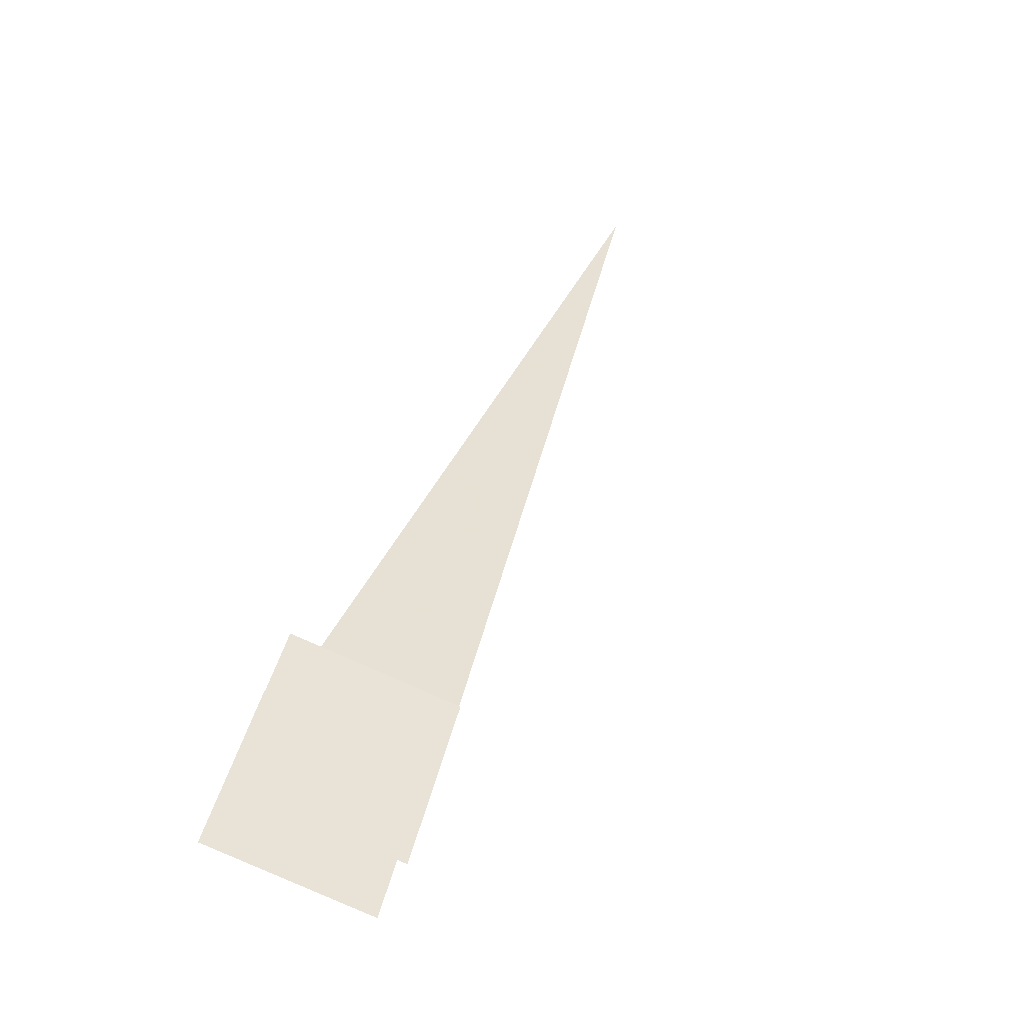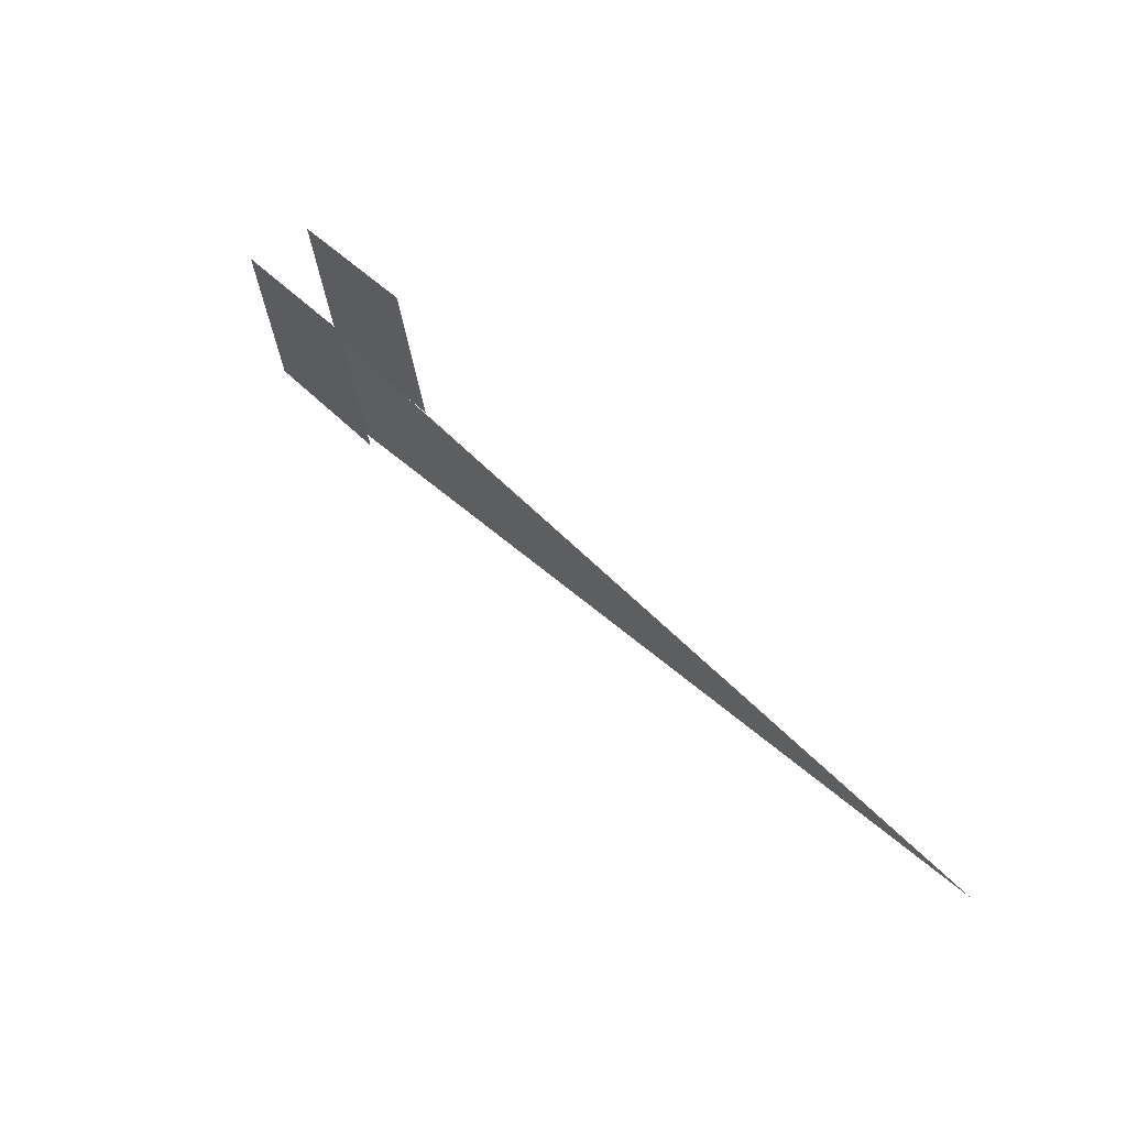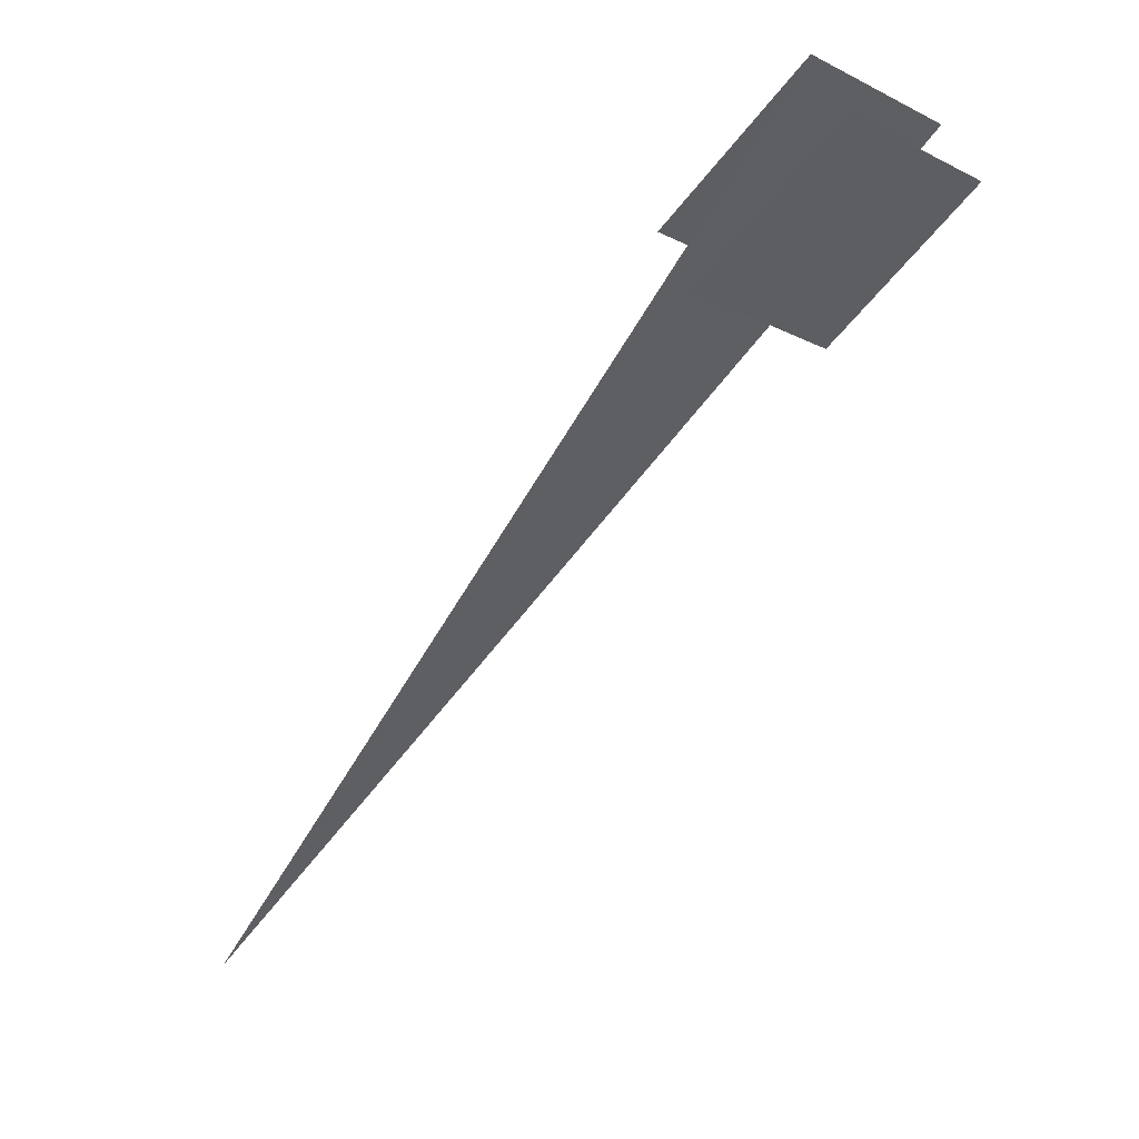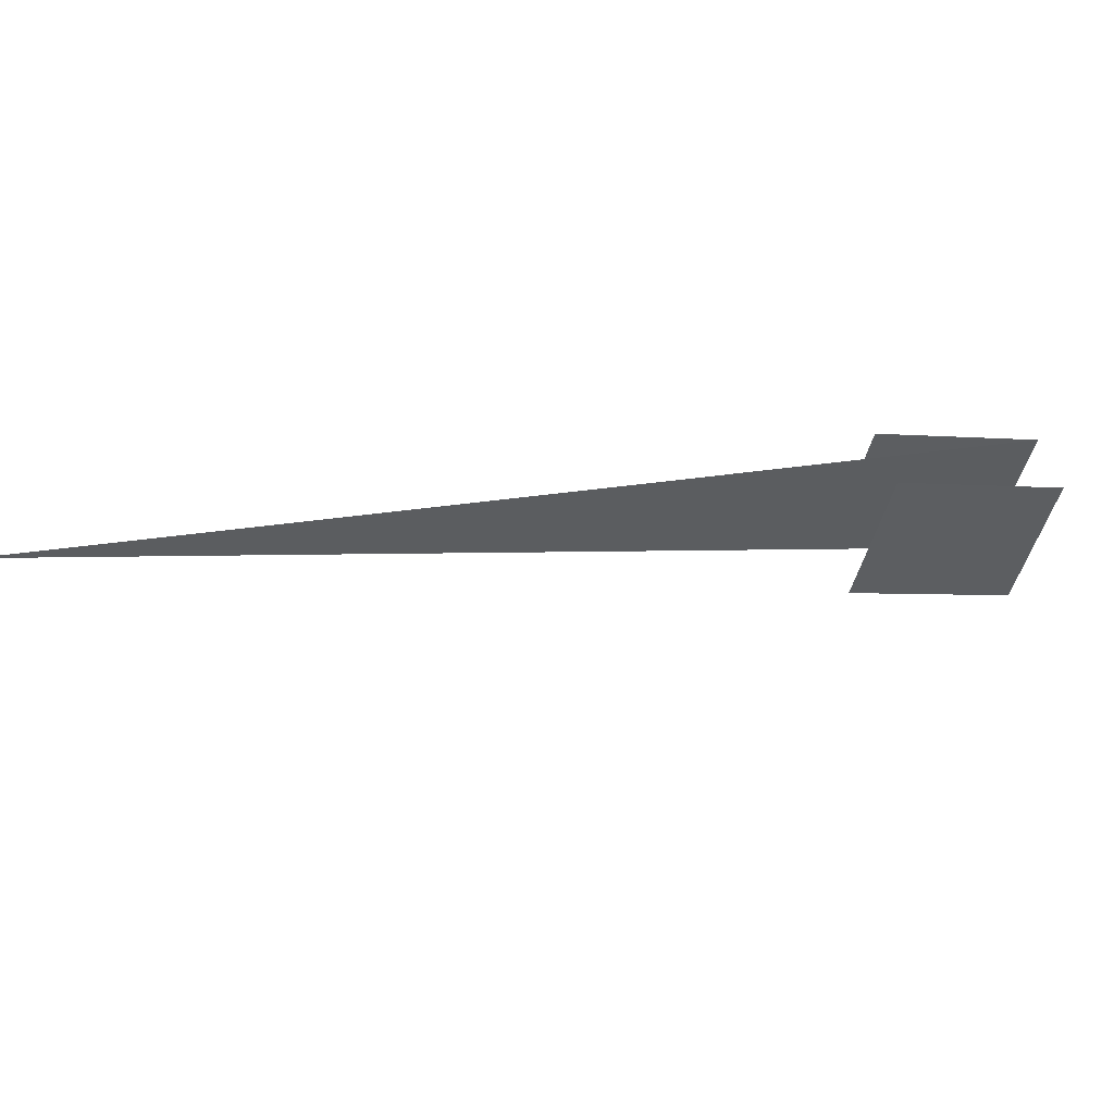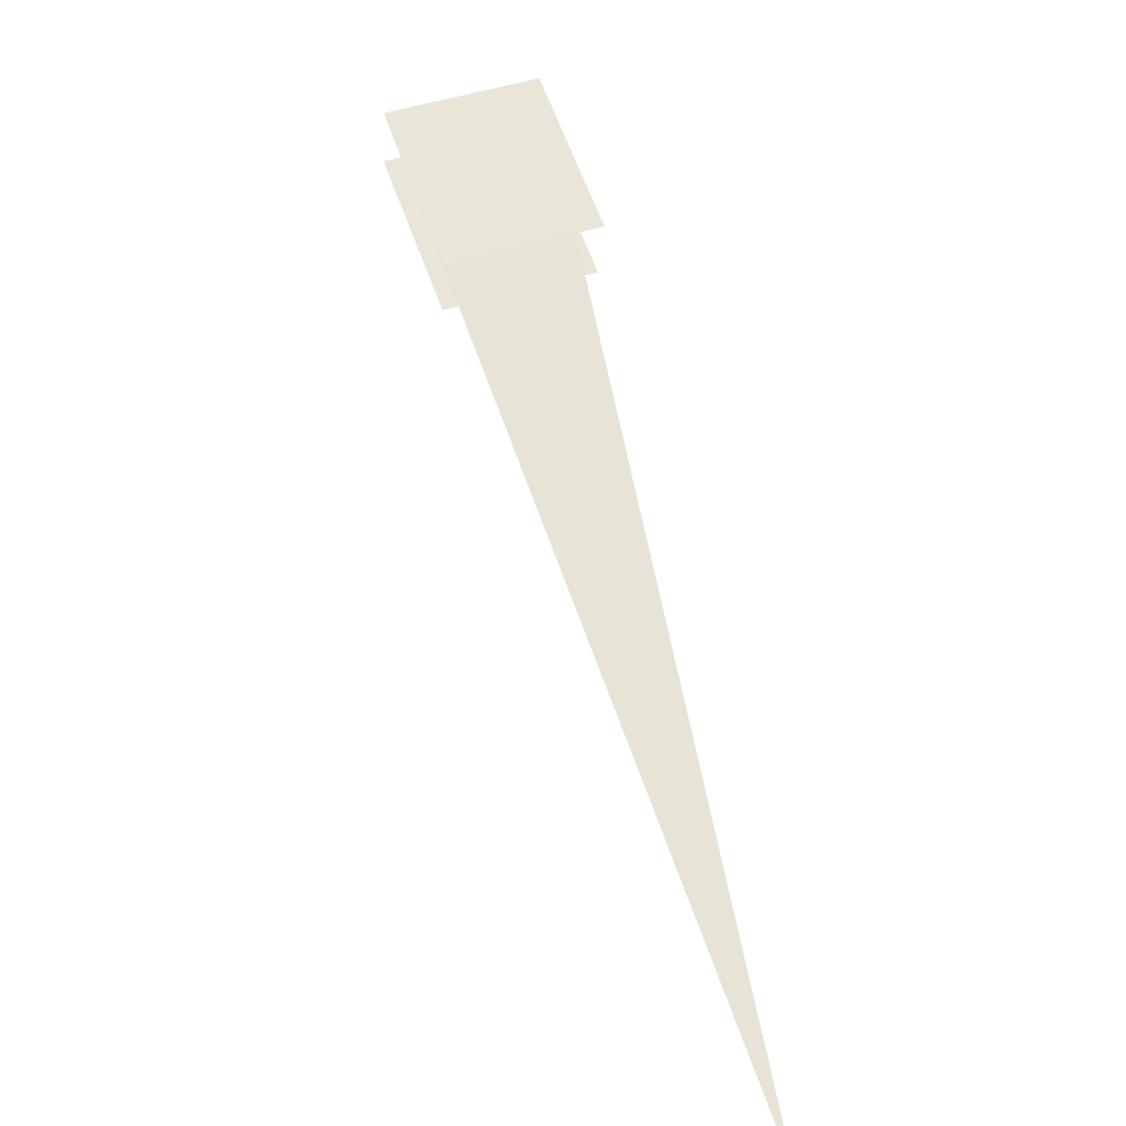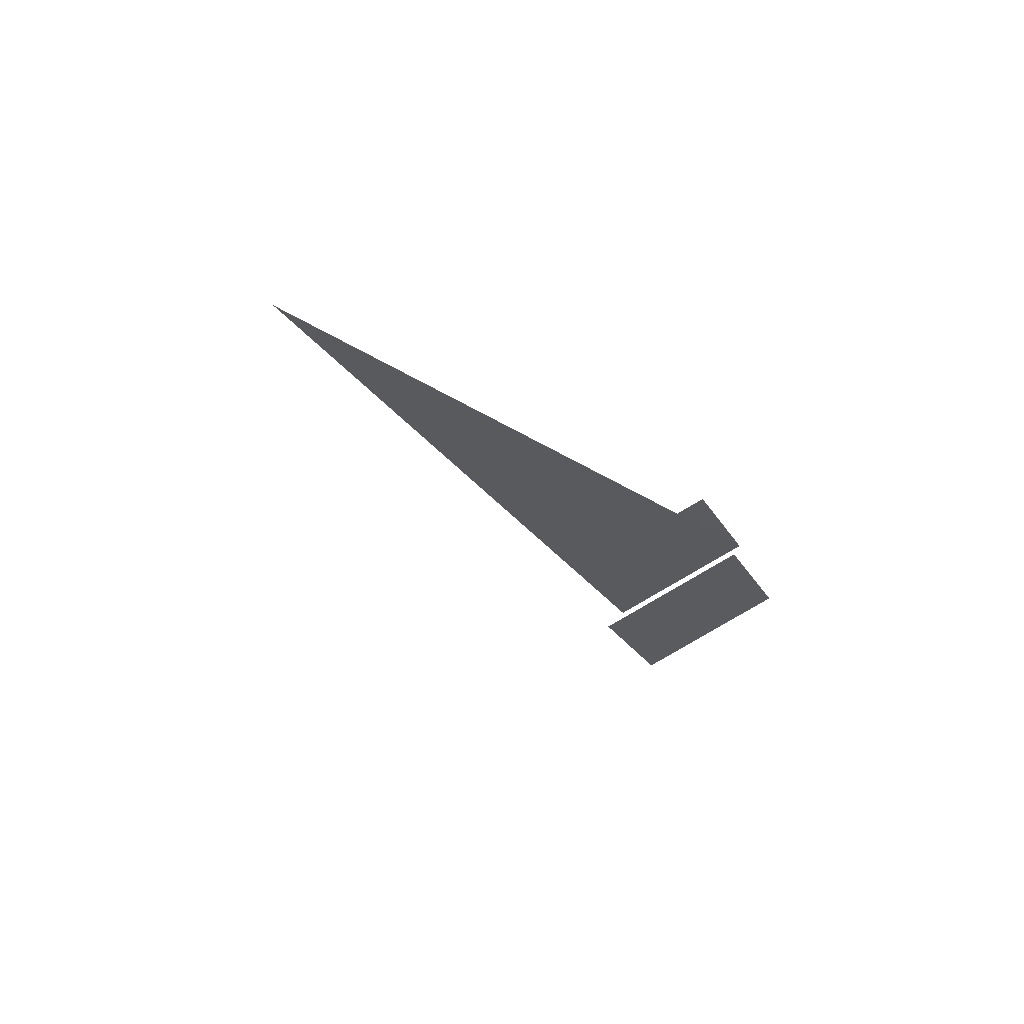
<metadata>
{"format":"obj","ext":"obj","renderer":"f3d","projection":"perspective","resolution":1024,"background":"white","views":[{"elev":76.9,"azim":-58.1,"up":"+Z"},{"elev":53.3,"azim":92.3,"up":"+Y"},{"elev":-5.7,"azim":-123.5,"up":"+Z"},{"elev":47.0,"azim":-151.9,"up":"+Y"},{"elev":21.3,"azim":81.7,"up":"+Z"},{"elev":-57.9,"azim":129.6,"up":"+Z"}]}
</metadata>
<code>
v -604.6 -89.8 405.7
v -605.1 -86.74 406.2
v -601.8 -88.96 403.5
v -602.3 -85.9 403.9
v -600.9 -89 404.6
v -601.4 -85.93 405.1
v -603.7 -89.84 406.9
v -604.2 -86.77 407.4
v -588.2 -84.98 393.1
v -588.2 -84.72 393.1
v -587.8 -84.99 393.6
v -587.8 -84.73 393.6
f 1 2 3
f 3 2 4
f 3 4 4
f 4 4 5
f 4 5 5
f 5 5 6
f 5 6 7
f 7 6 8
f 7 8 9

</code>
